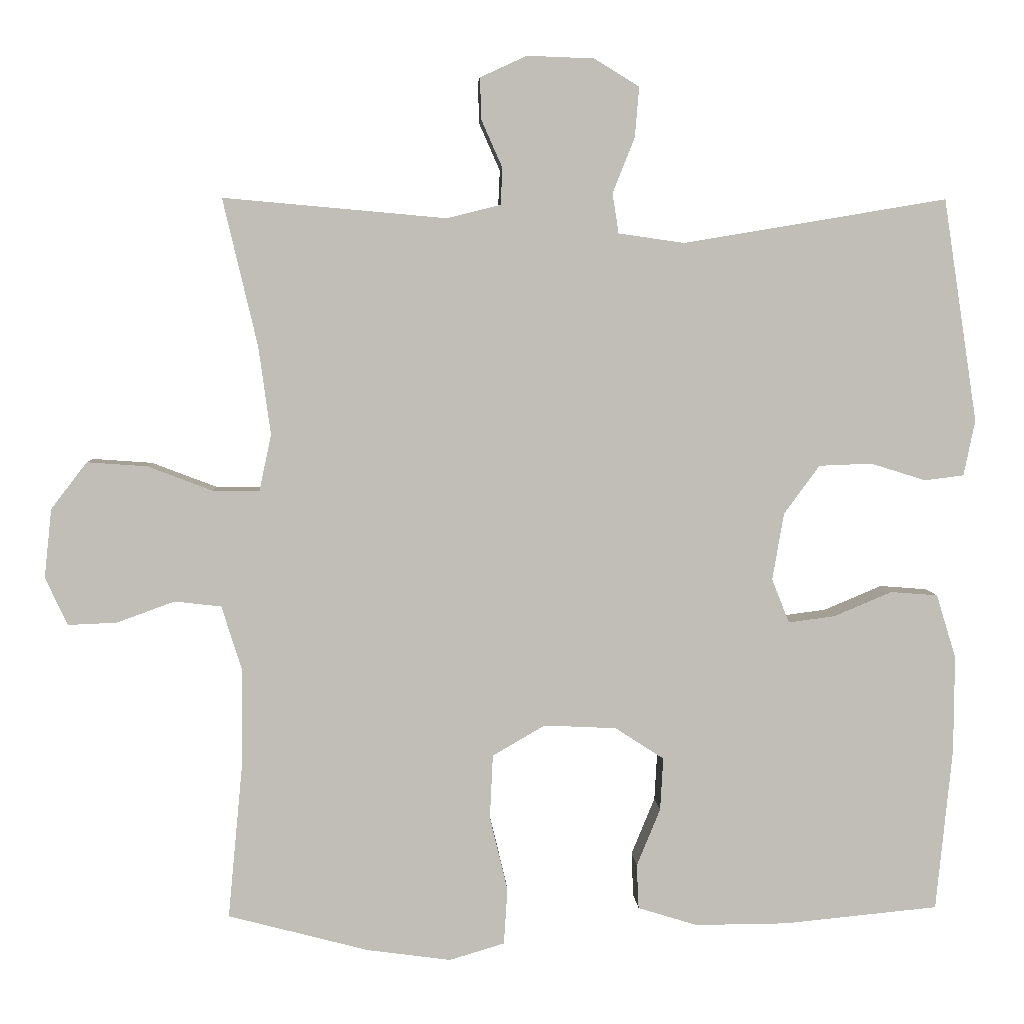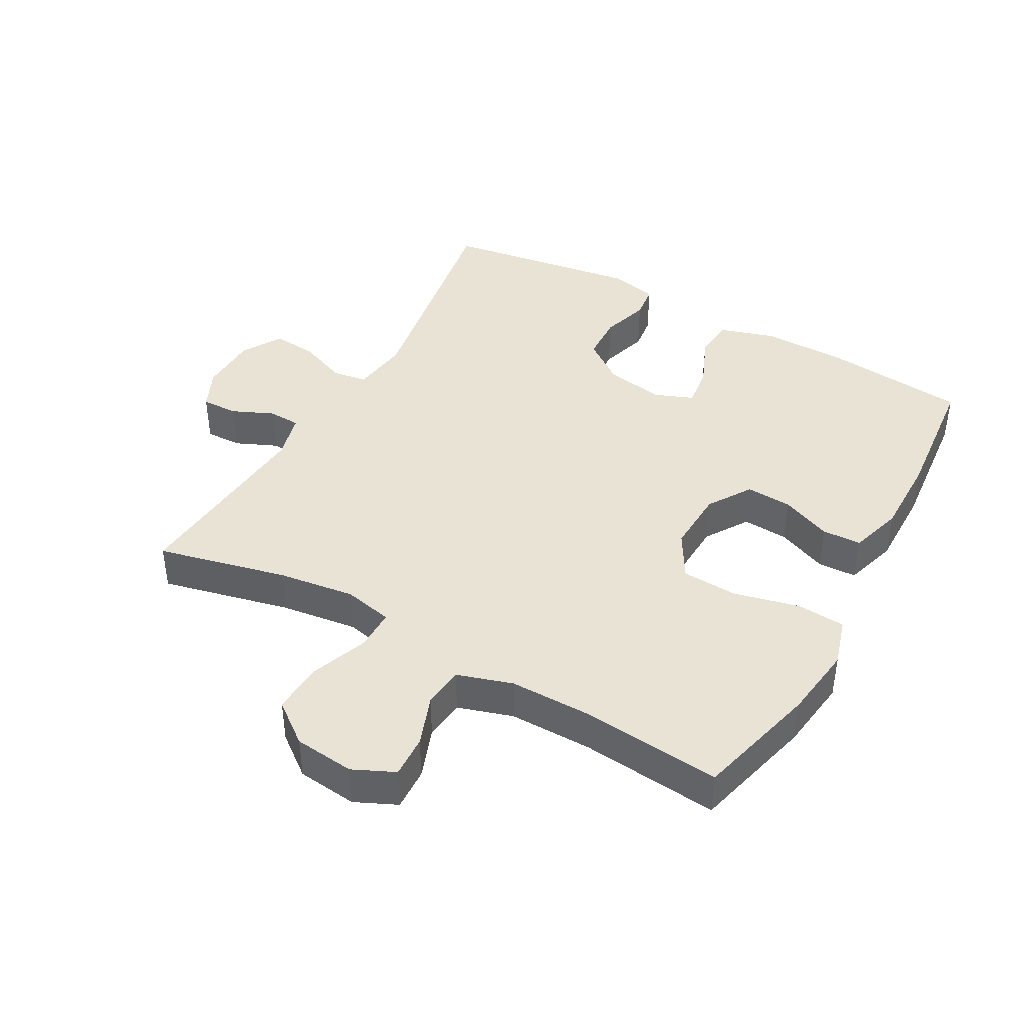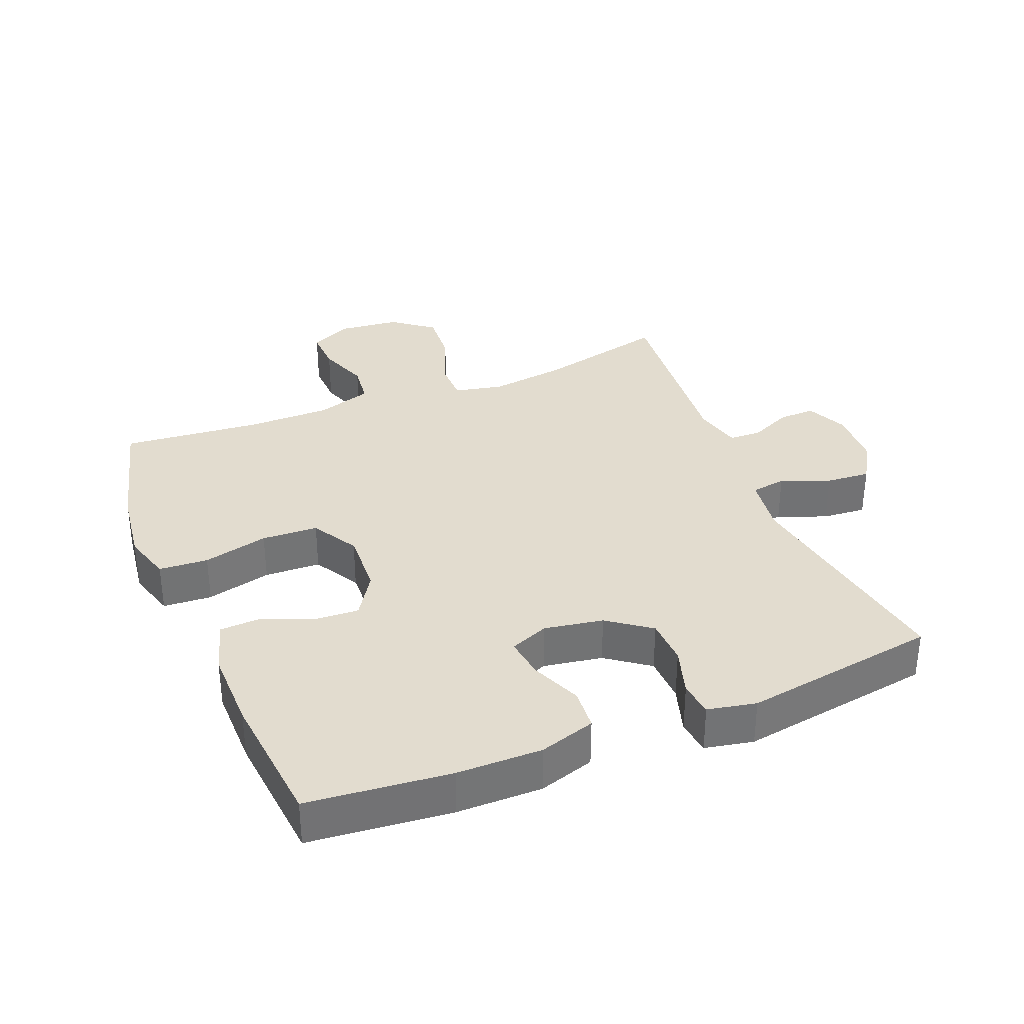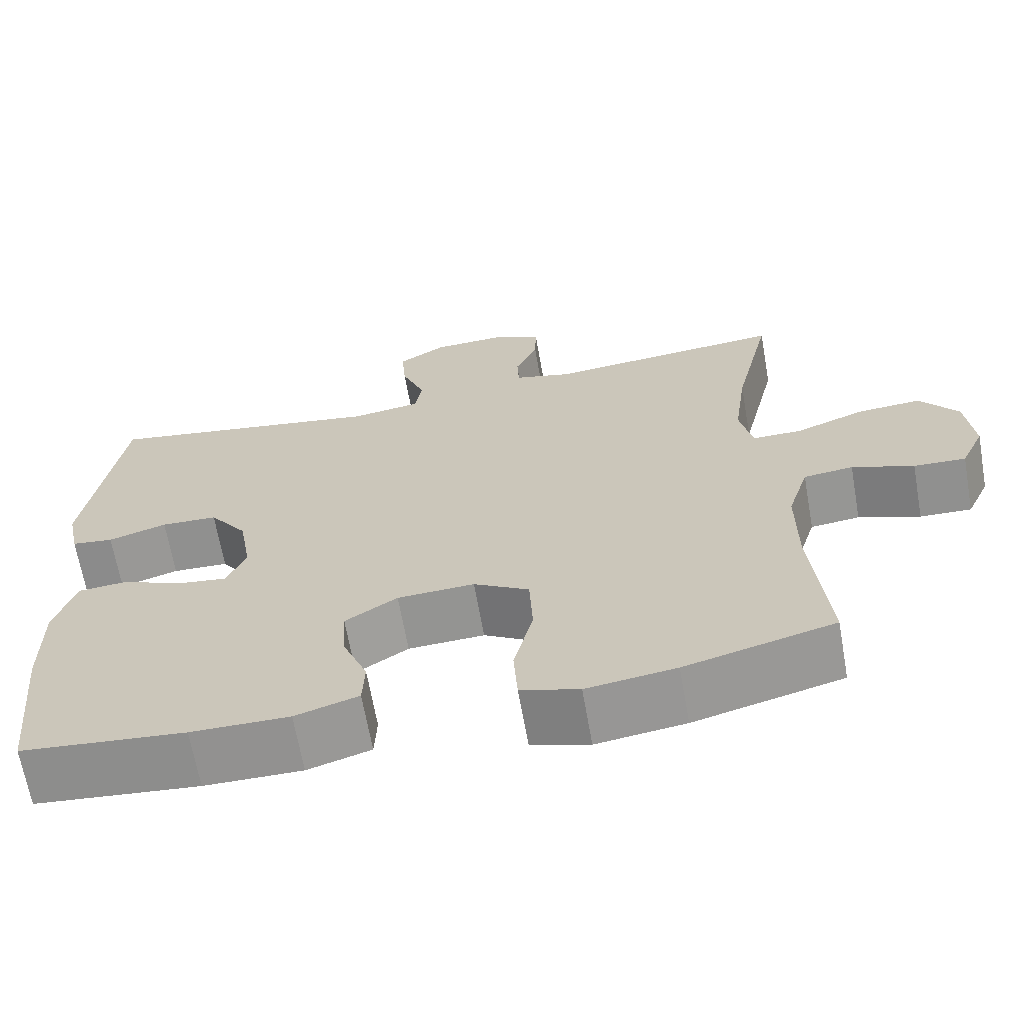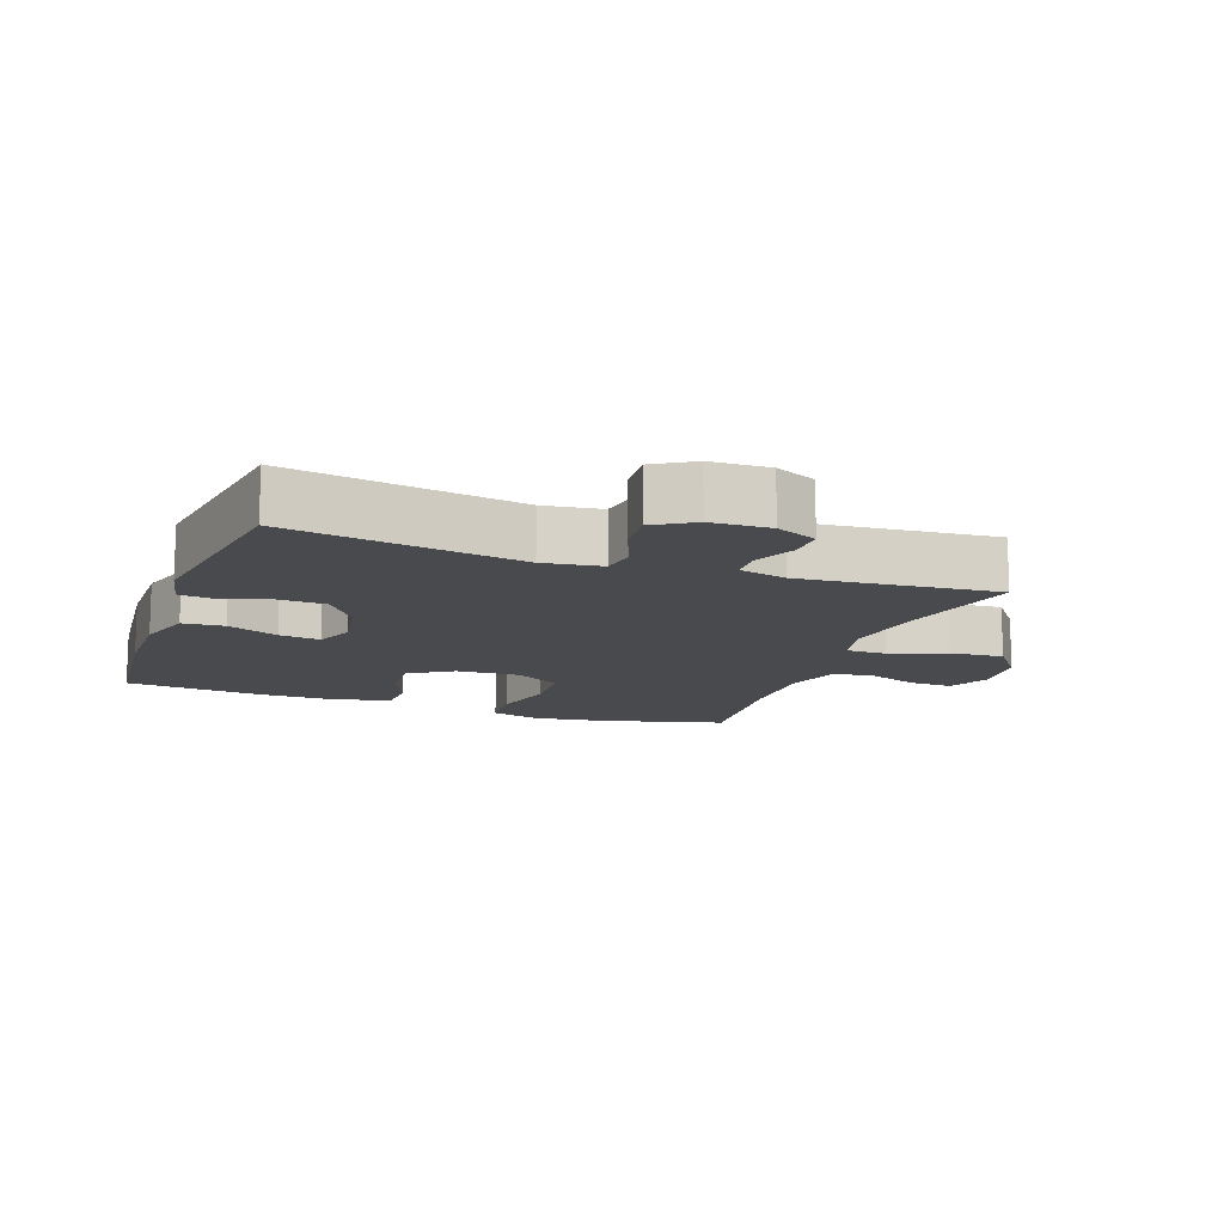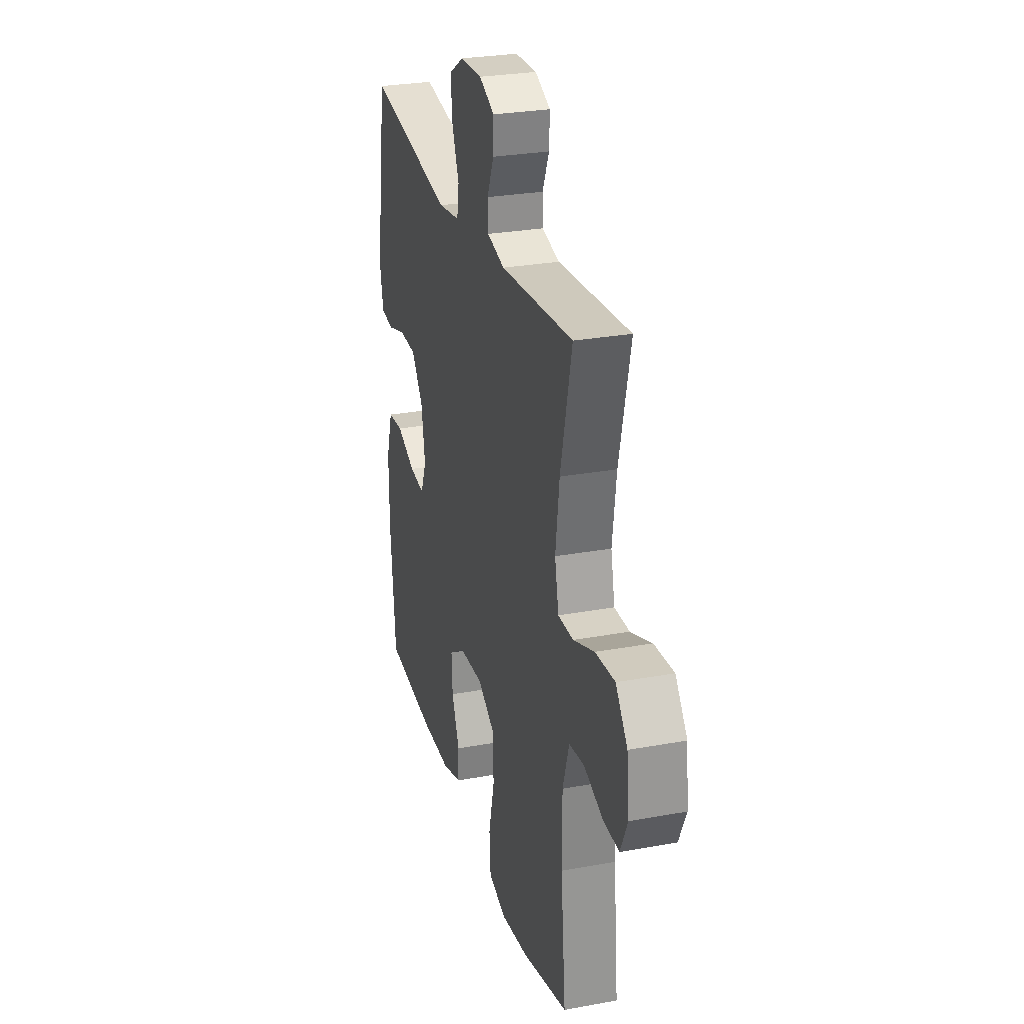
<metadata>
{"format":"obj","ext":"obj","renderer":"f3d","projection":"perspective","resolution":1024,"background":"white","views":[{"elev":4.8,"azim":177.0,"up":"+Z"},{"elev":42.2,"azim":119.1,"up":"+Y"},{"elev":34.6,"azim":-112.1,"up":"+Y"},{"elev":-66.2,"azim":10.0,"up":"+Z"},{"elev":-13.1,"azim":-19.8,"up":"+Y"},{"elev":27.7,"azim":74.3,"up":"+Z"}]}
</metadata>
<code>
o path1596_path1596.001
v 0.4482 0.0375 -0.3005
v 0.448 0.0375 -0.1689
v 0.4753 0.0375 -0.08179
v 0.5397 0.0375 -0.07437
v 0.6199 0.0375 -0.1034
v 0.6873 0.0375 -0.1061
v 0.7178 0.0375 -0.04014
v 0.7076 0.0375 0.05507
v 0.658 0.0375 0.1195
v 0.575 0.0375 0.1137
v 0.4854 0.0375 0.07949
v 0.4211 0.0375 0.0794
v 0.4045 0.0375 0.1567
v 0.4211 0.0375 0.278
v 0.469 0.0375 0.4821
v 0.1608 0.0375 0.4547
v 0.0865 0.0375 0.4734
v 0.08416 0.0375 0.524
v 0.1132 0.0375 0.5895
v 0.1149 0.0375 0.6469
v 0.05018 0.0375 0.6766
v -0.04232 0.0375 0.6733
v -0.1046 0.0375 0.6353
v -0.09872 0.0375 0.566
v -0.06824 0.0375 0.4893
v -0.07679 0.0375 0.4342
v -0.168 0.0375 0.4213
v -0.5329 0.0375 0.4821
v -0.5799 0.0375 0.1737
v -0.5642 0.0375 0.09709
v -0.5098 0.0375 0.09033
v -0.4337 0.0375 0.114
v -0.3603 0.0375 0.1113
v -0.3109 0.0375 0.04419
v -0.295 0.0375 -0.04859
v -0.3192 0.0375 -0.1094
v -0.3838 0.0375 -0.101
v -0.464 0.0375 -0.06721
v -0.5291 0.0375 -0.07231
v -0.5563 0.0375 -0.1604
v -0.5553 0.0375 -0.2949
v -0.5329 0.0375 -0.5196
v -0.3189 0.0375 -0.5402
v -0.1912 0.0375 -0.541
v -0.1086 0.0375 -0.5154
v -0.1058 0.0375 -0.4538
v -0.1385 0.0375 -0.3742
v -0.1427 0.0375 -0.3015
v -0.07484 0.0375 -0.2576
v 0.02539 0.0375 -0.2529
v 0.09779 0.0375 -0.2951
v 0.102 0.0375 -0.3837
v 0.07723 0.0375 -0.4866
v 0.08243 0.0375 -0.5639
v 0.1586 0.0375 -0.5865
v 0.2749 0.0375 -0.5706
v 0.469 0.0375 -0.5196
v 0.4482 -0.0375 -0.3005
v 0.448 -0.0375 -0.1689
v 0.4753 -0.0375 -0.08179
v 0.5397 -0.0375 -0.07437
v 0.6199 -0.0375 -0.1034
v 0.6873 -0.0375 -0.1061
v 0.7178 -0.0375 -0.04014
v 0.7076 -0.0375 0.05507
v 0.658 -0.0375 0.1195
v 0.575 -0.0375 0.1137
v 0.4854 -0.0375 0.07949
v 0.4211 -0.0375 0.0794
v 0.4045 -0.0375 0.1567
v 0.4211 -0.0375 0.278
v 0.469 -0.0375 0.4821
v 0.1608 -0.0375 0.4547
v 0.0865 -0.0375 0.4734
v 0.08416 -0.0375 0.524
v 0.1132 -0.0375 0.5895
v 0.1149 -0.0375 0.6469
v 0.05018 -0.0375 0.6766
v -0.04232 -0.0375 0.6733
v -0.1046 -0.0375 0.6353
v -0.09872 -0.0375 0.566
v -0.06824 -0.0375 0.4893
v -0.07679 -0.0375 0.4342
v -0.168 -0.0375 0.4213
v -0.5329 -0.0375 0.4821
v -0.5799 -0.0375 0.1737
v -0.5642 -0.0375 0.09709
v -0.5098 -0.0375 0.09033
v -0.4337 -0.0375 0.114
v -0.3603 -0.0375 0.1113
v -0.3109 -0.0375 0.04419
v -0.295 -0.0375 -0.04859
v -0.3192 -0.0375 -0.1094
v -0.3838 -0.0375 -0.101
v -0.464 -0.0375 -0.06721
v -0.5291 -0.0375 -0.07231
v -0.5563 -0.0375 -0.1604
v -0.5553 -0.0375 -0.2949
v -0.5329 -0.0375 -0.5196
v -0.3189 -0.0375 -0.5402
v -0.1912 -0.0375 -0.541
v -0.1086 -0.0375 -0.5154
v -0.1058 -0.0375 -0.4538
v -0.1385 -0.0375 -0.3742
v -0.1427 -0.0375 -0.3015
v -0.07484 -0.0375 -0.2576
v 0.02539 -0.0375 -0.2529
v 0.09779 -0.0375 -0.2951
v 0.102 -0.0375 -0.3837
v 0.07723 -0.0375 -0.4866
v 0.08243 -0.0375 -0.5639
v 0.1586 -0.0375 -0.5865
v 0.2749 -0.0375 -0.5706
v 0.469 -0.0375 -0.5196
v 0.1149 0.0375 0.6469
v 0.1149 0.0375 0.6469
v 0.05018 0.0375 0.6766
v -0.04232 0.0375 0.6733
v -0.1046 0.0375 0.6353
v -0.1046 0.0375 0.6353
v 0.1132 0.0375 0.5895
v -0.09872 0.0375 0.566
v 0.08416 0.0375 0.524
v -0.06824 0.0375 0.4893
v 0.0865 0.0375 0.4734
v 0.0865 0.0375 0.4734
v -0.07679 0.0375 0.4342
v -0.07679 0.0375 0.4342
v 0.1608 0.0375 0.4547
v 0.469 0.0375 0.4821
v 0.469 0.0375 0.4821
v -0.168 0.0375 0.4213
v -0.5329 0.0375 0.4821
v -0.5329 0.0375 0.4821
v 0.4211 0.0375 0.278
v -0.5799 0.0375 0.1737
v 0.4045 0.0375 0.1567
v -0.5642 0.0375 0.09709
v -0.5642 0.0375 0.09709
v 0.4211 0.0375 0.0794
v 0.4211 0.0375 0.0794
v -0.4337 0.0375 0.114
v -0.3603 0.0375 0.1113
v 0.7076 0.0375 0.05507
v 0.658 0.0375 0.1195
v 0.575 0.0375 0.1137
v -0.5098 0.0375 0.09033
v 0.4854 0.0375 0.07949
v -0.3109 0.0375 0.04419
v 0.7178 0.0375 -0.04014
v -0.295 0.0375 -0.04859
v 0.6873 0.0375 -0.1061
v 0.6873 0.0375 -0.1061
v -0.3192 0.0375 -0.1094
v -0.3192 0.0375 -0.1094
v -0.3838 0.0375 -0.101
v -0.464 0.0375 -0.06721
v -0.5291 0.0375 -0.07231
v -0.5291 0.0375 -0.07231
v -0.5563 0.0375 -0.1604
v 0.6199 0.0375 -0.1034
v 0.5397 0.0375 -0.07437
v 0.4753 0.0375 -0.08179
v 0.4753 0.0375 -0.08179
v 0.448 0.0375 -0.1689
v -0.5553 0.0375 -0.2949
v 0.4482 0.0375 -0.3005
v -0.07484 0.0375 -0.2576
v 0.02539 0.0375 -0.2529
v 0.09779 0.0375 -0.2951
v -0.1427 0.0375 -0.3015
v -0.1427 0.0375 -0.3015
v 0.102 0.0375 -0.3837
v -0.1385 0.0375 -0.3742
v -0.1058 0.0375 -0.4538
v 0.07723 0.0375 -0.4866
v -0.1086 0.0375 -0.5154
v -0.1086 0.0375 -0.5154
v 0.08243 0.0375 -0.5639
v 0.08243 0.0375 -0.5639
v -0.5329 0.0375 -0.5196
v -0.5329 0.0375 -0.5196
v 0.469 0.0375 -0.5196
v 0.469 0.0375 -0.5196
v -0.1912 0.0375 -0.541
v -0.3189 0.0375 -0.5402
v 0.2749 0.0375 -0.5706
v 0.1586 0.0375 -0.5865
v 0.1149 -0.0375 0.6469
v 0.1149 -0.0375 0.6469
v 0.05018 -0.0375 0.6766
v -0.04232 -0.0375 0.6733
v -0.1046 -0.0375 0.6353
v -0.1046 -0.0375 0.6353
v 0.1132 -0.0375 0.5895
v -0.09872 -0.0375 0.566
v 0.08416 -0.0375 0.524
v -0.06824 -0.0375 0.4893
v 0.0865 -0.0375 0.4734
v 0.0865 -0.0375 0.4734
v -0.07679 -0.0375 0.4342
v -0.07679 -0.0375 0.4342
v 0.1608 -0.0375 0.4547
v 0.469 -0.0375 0.4821
v 0.469 -0.0375 0.4821
v -0.168 -0.0375 0.4213
v -0.5329 -0.0375 0.4821
v -0.5329 -0.0375 0.4821
v 0.4211 -0.0375 0.278
v -0.5799 -0.0375 0.1737
v 0.4045 -0.0375 0.1567
v -0.5642 -0.0375 0.09709
v -0.5642 -0.0375 0.09709
v 0.4211 -0.0375 0.0794
v 0.4211 -0.0375 0.0794
v -0.4337 -0.0375 0.114
v -0.3603 -0.0375 0.1113
v 0.7076 -0.0375 0.05507
v 0.658 -0.0375 0.1195
v 0.575 -0.0375 0.1137
v -0.5098 -0.0375 0.09033
v 0.4854 -0.0375 0.07949
v -0.3109 -0.0375 0.04419
v 0.7178 -0.0375 -0.04014
v -0.295 -0.0375 -0.04859
v 0.6873 -0.0375 -0.1061
v 0.6873 -0.0375 -0.1061
v -0.3192 -0.0375 -0.1094
v -0.3192 -0.0375 -0.1094
v -0.3838 -0.0375 -0.101
v -0.464 -0.0375 -0.06721
v -0.5291 -0.0375 -0.07231
v -0.5291 -0.0375 -0.07231
v -0.5563 -0.0375 -0.1604
v 0.6199 -0.0375 -0.1034
v 0.5397 -0.0375 -0.07437
v 0.4753 -0.0375 -0.08179
v 0.4753 -0.0375 -0.08179
v 0.448 -0.0375 -0.1689
v -0.5553 -0.0375 -0.2949
v 0.4482 -0.0375 -0.3005
v -0.07484 -0.0375 -0.2576
v 0.02539 -0.0375 -0.2529
v 0.09779 -0.0375 -0.2951
v -0.1427 -0.0375 -0.3015
v -0.1427 -0.0375 -0.3015
v 0.102 -0.0375 -0.3837
v -0.1385 -0.0375 -0.3742
v -0.1058 -0.0375 -0.4538
v 0.07723 -0.0375 -0.4866
v -0.1086 -0.0375 -0.5154
v -0.1086 -0.0375 -0.5154
v 0.08243 -0.0375 -0.5639
v 0.08243 -0.0375 -0.5639
v -0.5329 -0.0375 -0.5196
v -0.5329 -0.0375 -0.5196
v 0.469 -0.0375 -0.5196
v 0.469 -0.0375 -0.5196
v -0.1912 -0.0375 -0.541
v -0.3189 -0.0375 -0.5402
v 0.2749 -0.0375 -0.5706
v 0.1586 -0.0375 -0.5865
f 196 197 192
f 225 242 243
f 255 260 240
f 225 243 223
f 203 211 209
f 206 217 223
f 245 228 240
f 241 244 247
f 231 234 230
f 230 240 228
f 228 242 225
f 196 192 193
f 198 197 196
f 206 223 201
f 261 250 262
f 203 209 204
f 210 216 207
f 241 247 261
f 191 195 189
f 192 197 191
f 197 195 191
f 234 240 230
f 222 237 236
f 214 244 239
f 260 259 248
f 211 243 214
f 241 261 257
f 222 236 220
f 216 210 221
f 221 210 212
f 248 245 260
f 239 244 241
f 247 250 261
f 201 211 203
f 214 237 222
f 262 250 253
f 248 259 249
f 201 203 199
f 207 217 206
f 232 234 231
f 201 199 198
f 243 244 214
f 242 228 245
f 198 199 197
f 224 235 226
f 235 218 236
f 201 223 243
f 218 235 224
f 214 239 237
f 249 259 251
f 207 216 217
f 260 245 240
f 220 236 218
f 243 211 201
f 220 218 219
f 116 21 78 190
f 21 22 79 78
f 22 120 194 79
f 19 20 77 76
f 23 24 81 80
f 18 19 76 75
f 24 25 82 81
f 126 18 75 200
f 25 128 202 82
f 16 17 74 73
f 131 16 73 205
f 27 134 208 84
f 26 27 84 83
f 14 15 72 71
f 28 29 86 85
f 13 14 71 70
f 29 139 213 86
f 141 13 70 215
f 32 33 90 89
f 8 9 66 65
f 9 10 67 66
f 31 32 89 88
f 30 31 88 87
f 10 11 68 67
f 33 34 91 90
f 11 12 69 68
f 7 8 65 64
f 34 35 92 91
f 153 7 64 227
f 35 155 229 92
f 37 38 95 94
f 38 159 233 95
f 39 40 97 96
f 5 6 63 62
f 4 5 62 61
f 164 4 61 238
f 2 3 60 59
f 36 37 94 93
f 40 41 98 97
f 1 2 59 58
f 49 50 107 106
f 50 51 108 107
f 172 49 106 246
f 51 52 109 108
f 47 48 105 104
f 46 47 104 103
f 52 53 110 109
f 178 46 103 252
f 53 180 254 110
f 41 182 256 98
f 184 1 58 258
f 44 45 102 101
f 43 44 101 100
f 42 43 100 99
f 56 57 114 113
f 55 56 113 112
f 54 55 112 111
f 122 118 123
f 151 169 168
f 181 166 186
f 151 149 169
f 129 135 137
f 132 149 143
f 171 166 154
f 167 173 170
f 157 156 160
f 156 154 166
f 154 151 168
f 122 119 118
f 124 122 123
f 132 127 149
f 187 188 176
f 129 130 135
f 136 133 142
f 167 187 173
f 117 115 121
f 118 117 123
f 123 117 121
f 160 156 166
f 148 162 163
f 140 165 170
f 186 174 185
f 137 140 169
f 167 183 187
f 148 146 162
f 142 147 136
f 147 138 136
f 174 186 171
f 165 167 170
f 173 187 176
f 127 129 137
f 140 148 163
f 188 179 176
f 174 175 185
f 127 125 129
f 133 132 143
f 158 157 160
f 127 124 125
f 169 140 170
f 168 171 154
f 124 123 125
f 150 152 161
f 161 162 144
f 127 169 149
f 144 150 161
f 140 163 165
f 175 177 185
f 133 143 142
f 186 166 171
f 146 144 162
f 169 127 137
f 146 145 144

</code>
